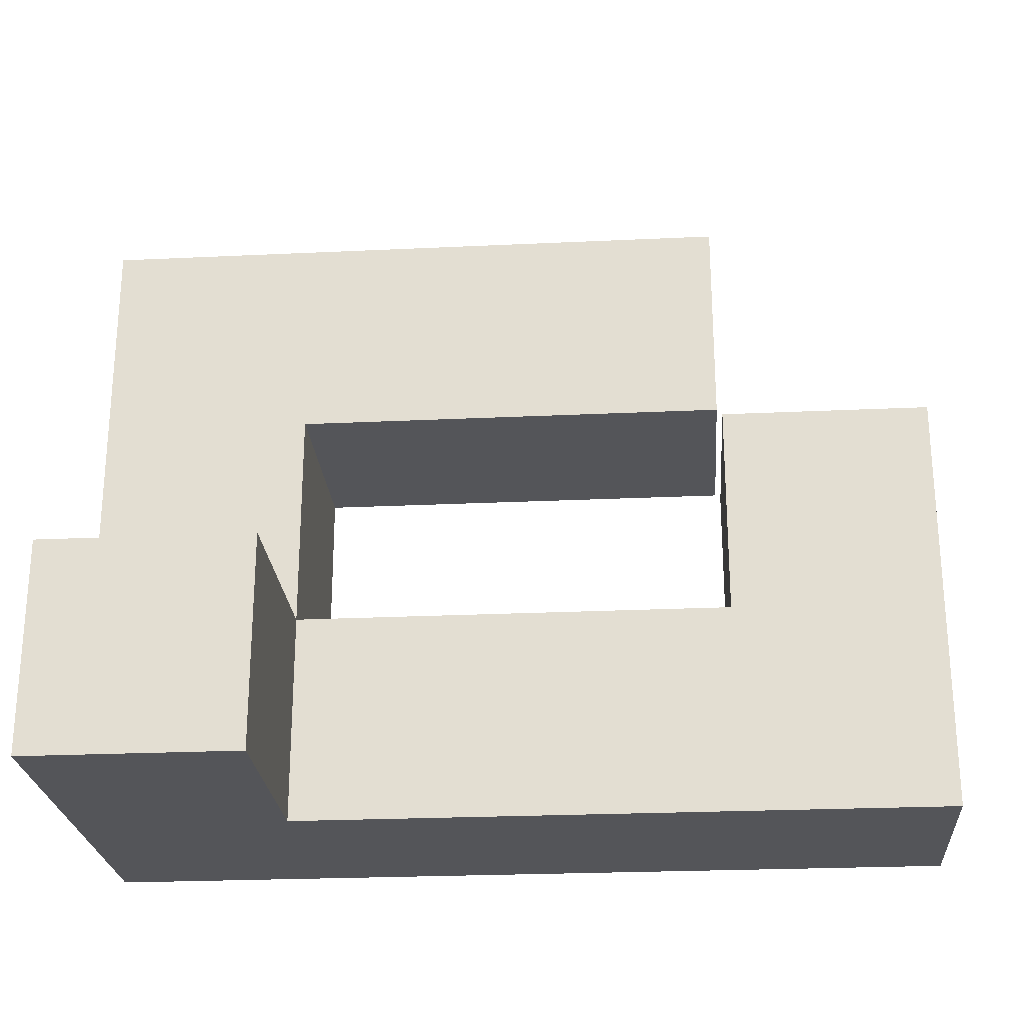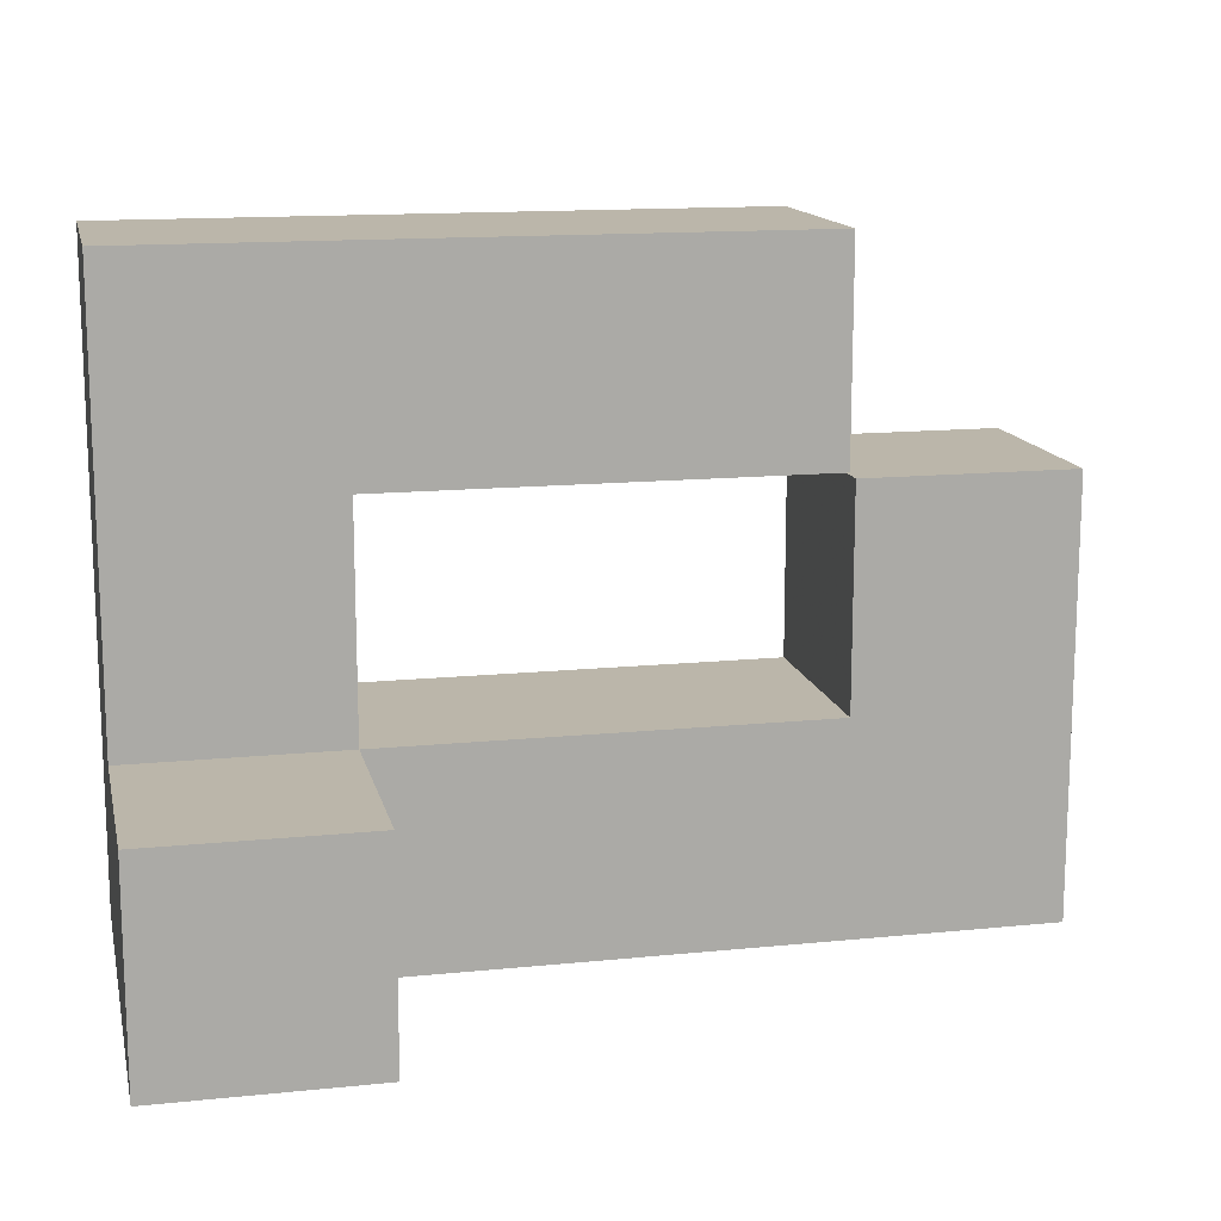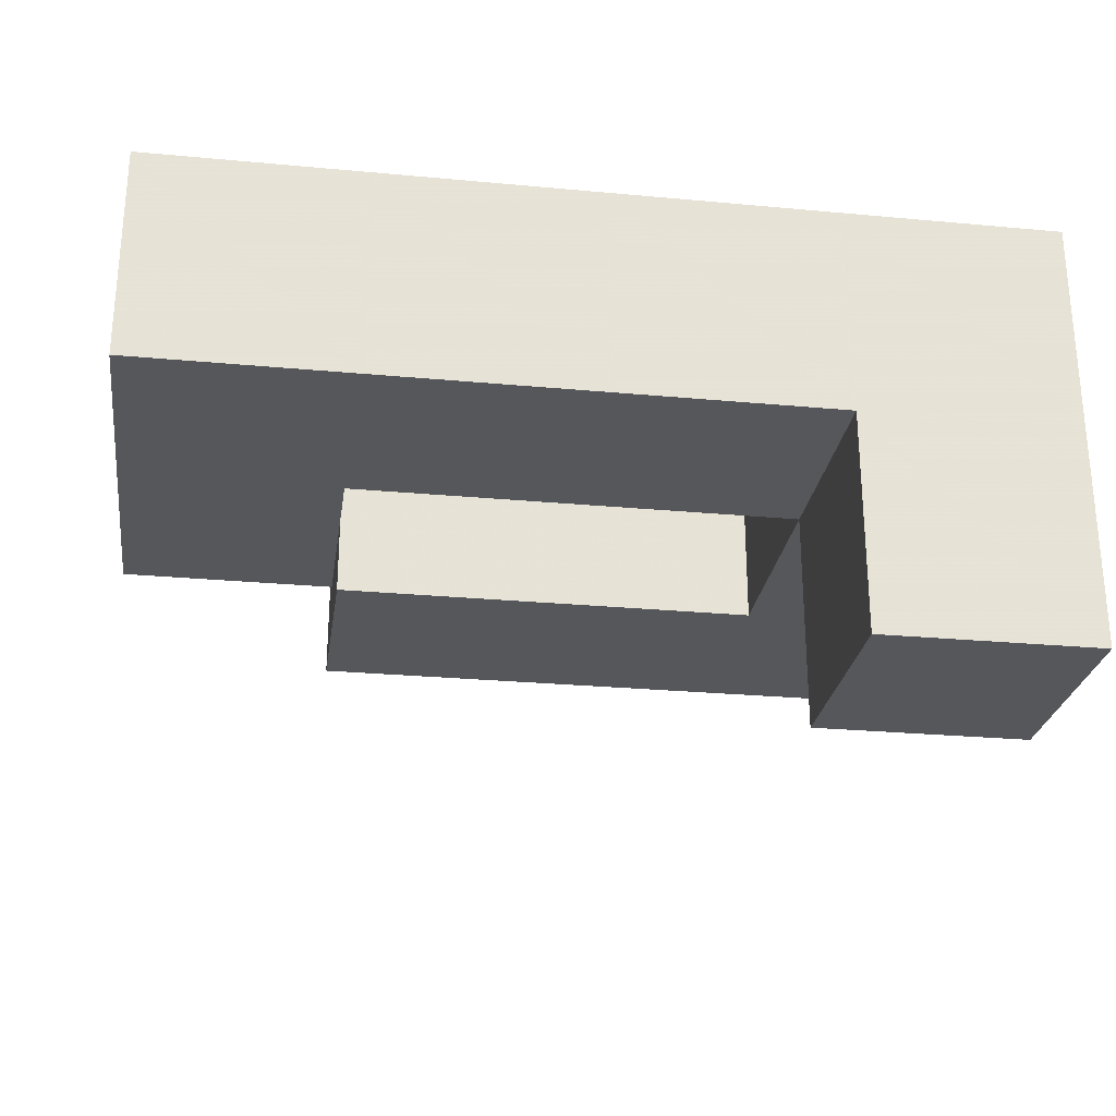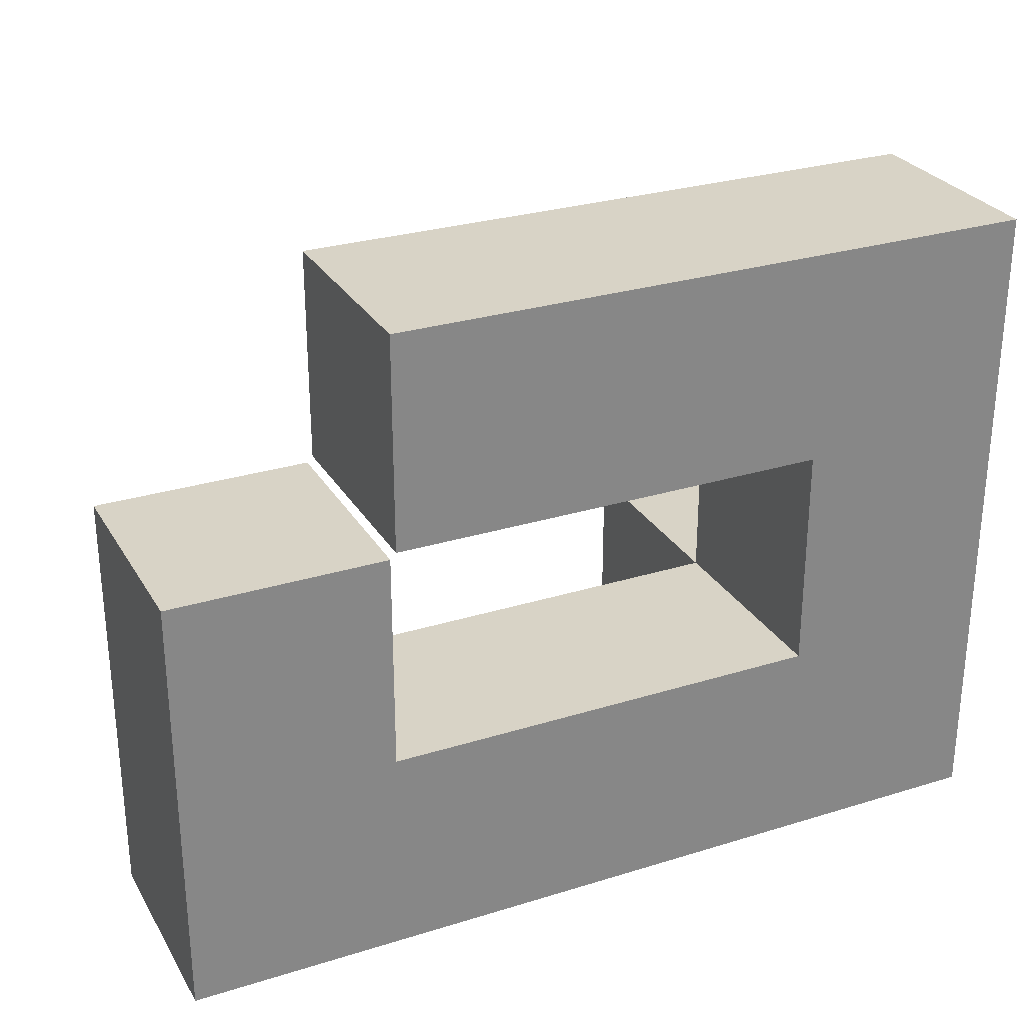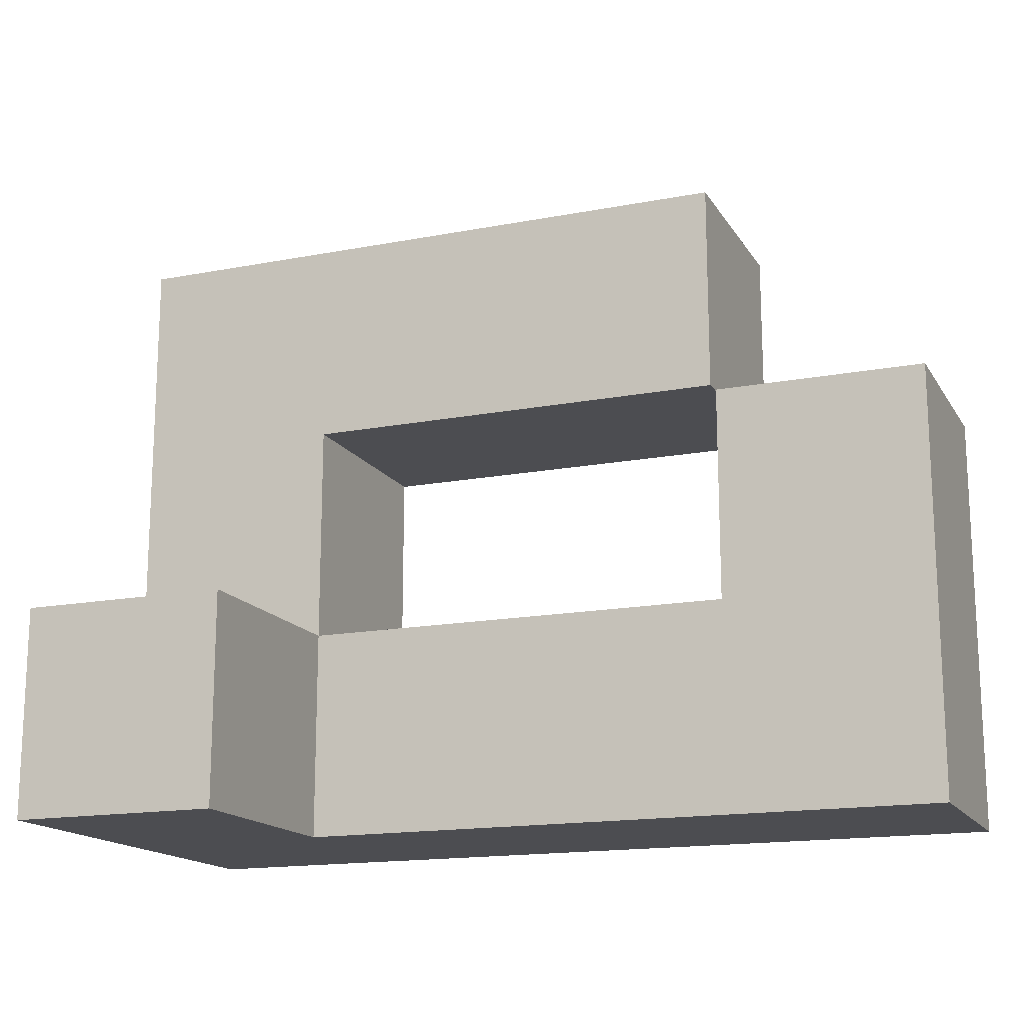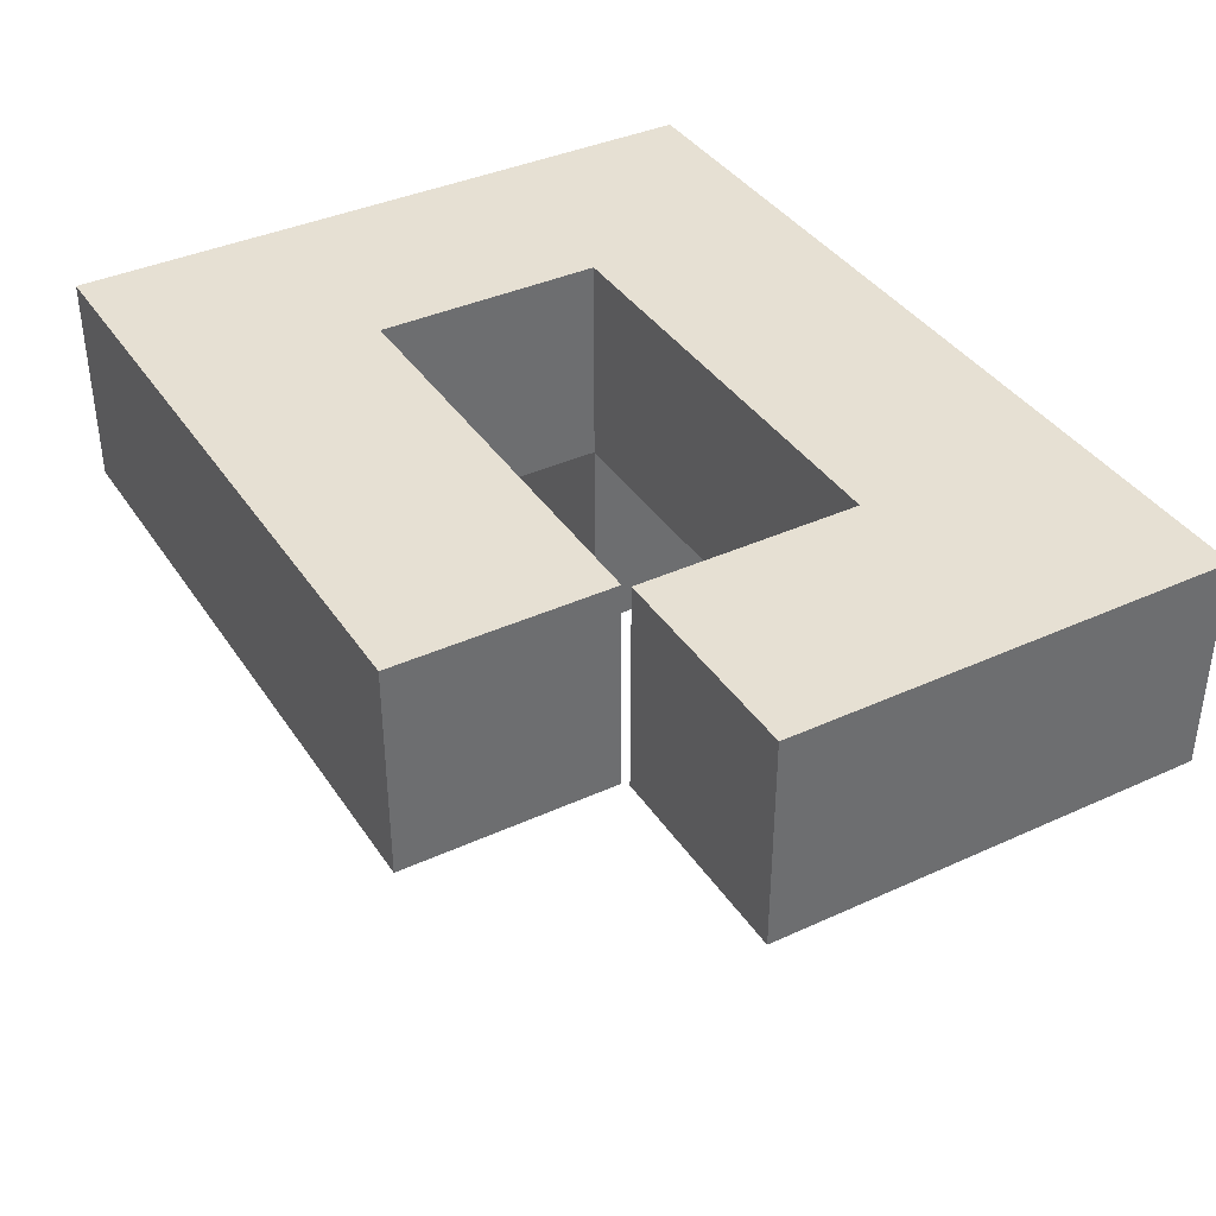
<metadata>
{"format":"obj","ext":"obj","renderer":"f3d","projection":"perspective","resolution":1024,"background":"white","views":[{"elev":-24.7,"azim":4.4,"up":"+Z"},{"elev":14.1,"azim":-12.6,"up":"+Z"},{"elev":-26.4,"azim":171.7,"up":"+Y"},{"elev":28.2,"azim":154.9,"up":"+Z"},{"elev":-16.1,"azim":21.6,"up":"+Z"},{"elev":38.4,"azim":60.0,"up":"+Y"}]}
</metadata>
<code>
v -0.9948 0.2052 -0.9948
v -0.9948 0.2052 -0.6052
v -0.9948 0.5948 -0.6052
v -0.9948 0.5948 -0.9948
v -0.9948 0.6 -0.6052
v -0.9948 0.6 -0.9948
v -0.6052 0.2052 -0.9948
v -0.6052 0.5948 -0.9948
v -0.6052 0.5948 -0.6052
v -0.6052 0.2052 -0.6052
v -0.6052 0.6 -0.9948
v -0.6052 0.6 -0.6052
v -0.9948 0.6052 -0.6052
v -0.9948 0.6052 -0.9948
v -0.9948 0.9948 -0.6052
v -0.9948 0.9948 -0.9948
v -0.9948 0.6052 -0.6
v -0.9948 0.9948 -0.6
v -0.6052 0.6052 -0.9948
v -0.6052 0.6052 -0.6052
v -0.6052 0.9948 -0.6052
v -0.6052 0.9948 -0.6
v -0.6052 0.6052 -0.6
v -0.6 0.6052 -0.9948
v -0.6 0.6052 -0.6052
v -0.6052 0.9948 -0.9948
v -0.6 0.9948 -0.6052
v -0.6 0.9948 -0.9948
v -0.5948 0.6052 -0.9948
v -0.5948 0.6052 -0.6052
v -0.2052 0.6052 -0.9948
v -0.2052 0.6052 -0.6052
v -0.2 0.6052 -0.9948
v -0.2 0.6052 -0.6052
v -0.5948 0.9948 -0.6052
v -0.5948 0.9948 -0.9948
v -0.2052 0.9948 -0.6052
v -0.2052 0.9948 -0.9948
v -0.2 0.9948 -0.6052
v -0.2 0.9948 -0.9948
v -0.1948 0.6052 -0.9948
v -0.1948 0.6052 -0.6052
v 0.1948 0.6052 -0.9948
v 0.1948 0.6052 -0.6052
v 0.2 0.6052 -0.9948
v 0.2 0.6052 -0.6052
v -0.1948 0.9948 -0.6052
v -0.1948 0.9948 -0.9948
v 0.1948 0.9948 -0.6052
v 0.1948 0.9948 -0.9948
v 0.2 0.9948 -0.6052
v 0.2 0.9948 -0.9948
v 0.2052 0.6052 -0.6052
v 0.2052 0.6052 -0.6
v 0.2052 0.9948 -0.6
v 0.2052 0.9948 -0.6052
v 0.5948 0.6052 -0.9948
v 0.5948 0.9948 -0.9948
v 0.5948 0.9948 -0.6052
v 0.5948 0.6052 -0.6052
v 0.5948 0.9948 -0.6
v 0.5948 0.6052 -0.6
v 0.2052 0.6052 -0.9948
v 0.2052 0.9948 -0.9948
v -0.9948 0.6052 -0.5948
v -0.9948 0.9948 -0.5948
v -0.9948 0.6052 -0.2052
v -0.9948 0.9948 -0.2052
v -0.9948 0.6052 -0.2
v -0.9948 0.9948 -0.2
v -0.6052 0.9948 -0.5948
v -0.6052 0.6052 -0.5948
v -0.6052 0.9948 -0.2052
v -0.6052 0.6052 -0.2052
v -0.6052 0.9948 -0.2
v -0.6052 0.6052 -0.2
v 0.2052 0.6052 -0.5948
v 0.2052 0.9948 -0.5948
v 0.2052 0.6052 -0.2052
v 0.2052 0.9948 -0.2052
v 0.5948 0.9948 -0.5948
v 0.5948 0.6052 -0.5948
v 0.5948 0.9948 -0.2052
v 0.5948 0.6052 -0.2052
v -0.9948 0.6052 -0.1948
v -0.9948 0.9948 -0.1948
v -0.9948 0.6052 0.1948
v -0.9948 0.9948 0.1948
v -0.6052 0.9948 -0.1948
v -0.6052 0.6052 -0.1948
v -0.6052 0.6052 0.1948
v -0.6 0.6052 -0.1948
v -0.6 0.6052 0.1948
v -0.6052 0.9948 0.1948
v -0.6 0.9948 0.1948
v -0.6 0.9948 -0.1948
v -0.5948 0.6052 -0.1948
v -0.5948 0.6052 0.1948
v -0.2052 0.6052 -0.1948
v -0.2052 0.6052 0.1948
v -0.2 0.6052 -0.1948
v -0.2 0.6052 0.1948
v -0.5948 0.9948 0.1948
v -0.5948 0.9948 -0.1948
v -0.2052 0.9948 0.1948
v -0.2052 0.9948 -0.1948
v -0.2 0.9948 0.1948
v -0.2 0.9948 -0.1948
v 0.1948 0.6052 -0.1948
v 0.1948 0.9948 -0.1948
v 0.1948 0.9948 0.1948
v 0.1948 0.6052 0.1948
v -0.1948 0.6052 -0.1948
v -0.1948 0.6052 0.1948
v -0.1948 0.9948 0.1948
v -0.1948 0.9948 -0.1948
f 1 2 3 4
f 4 3 5 6
f 7 8 9 10
f 8 11 12 9
f 1 7 10 2
f 1 4 8 7
f 4 6 11 8
f 2 10 9 3
f 3 9 12 5
f 6 5 13 14
f 14 13 15 16
f 13 17 18 15
f 11 19 20 12
f 20 21 22 23
f 13 20 23 17
f 19 24 25 20
f 16 15 21 26
f 15 18 22 21
f 26 21 27 28
f 6 14 19 11
f 14 16 26 19
f 19 26 28 24
f 5 12 20 13
f 20 25 27 21
f 24 29 30 25
f 29 31 32 30
f 31 33 34 32
f 28 27 35 36
f 36 35 37 38
f 38 37 39 40
f 24 28 36 29
f 29 36 38 31
f 31 38 40 33
f 25 30 35 27
f 30 32 37 35
f 32 34 39 37
f 33 41 42 34
f 41 43 44 42
f 43 45 46 44
f 40 39 47 48
f 48 47 49 50
f 50 49 51 52
f 33 40 48 41
f 41 48 50 43
f 43 50 52 45
f 34 42 47 39
f 42 44 49 47
f 44 46 51 49
f 53 54 55 56
f 57 58 59 60
f 60 59 61 62
f 45 63 53 46
f 63 57 60 53
f 53 60 62 54
f 52 51 56 64
f 64 56 59 58
f 56 55 61 59
f 45 52 64 63
f 63 64 58 57
f 46 53 56 51
f 17 65 66 18
f 65 67 68 66
f 67 69 70 68
f 23 22 71 72
f 72 71 73 74
f 74 73 75 76
f 17 23 72 65
f 65 72 74 67
f 67 74 76 69
f 18 66 71 22
f 66 68 73 71
f 68 70 75 73
f 54 77 78 55
f 77 79 80 78
f 62 61 81 82
f 82 81 83 84
f 54 62 82 77
f 77 82 84 79
f 55 78 81 61
f 78 80 83 81
f 79 84 83 80
f 69 85 86 70
f 85 87 88 86
f 76 75 89 90
f 69 76 90 85
f 85 90 91 87
f 90 92 93 91
f 70 86 89 75
f 86 88 94 89
f 89 94 95 96
f 90 89 96 92
f 87 91 94 88
f 91 93 95 94
f 92 97 98 93
f 97 99 100 98
f 99 101 102 100
f 96 95 103 104
f 104 103 105 106
f 106 105 107 108
f 92 96 104 97
f 97 104 106 99
f 99 106 108 101
f 93 98 103 95
f 98 100 105 103
f 100 102 107 105
f 109 110 111 112
f 101 113 114 102
f 113 109 112 114
f 108 107 115 116
f 116 115 111 110
f 101 108 116 113
f 113 116 110 109
f 102 114 115 107
f 114 112 111 115

</code>
